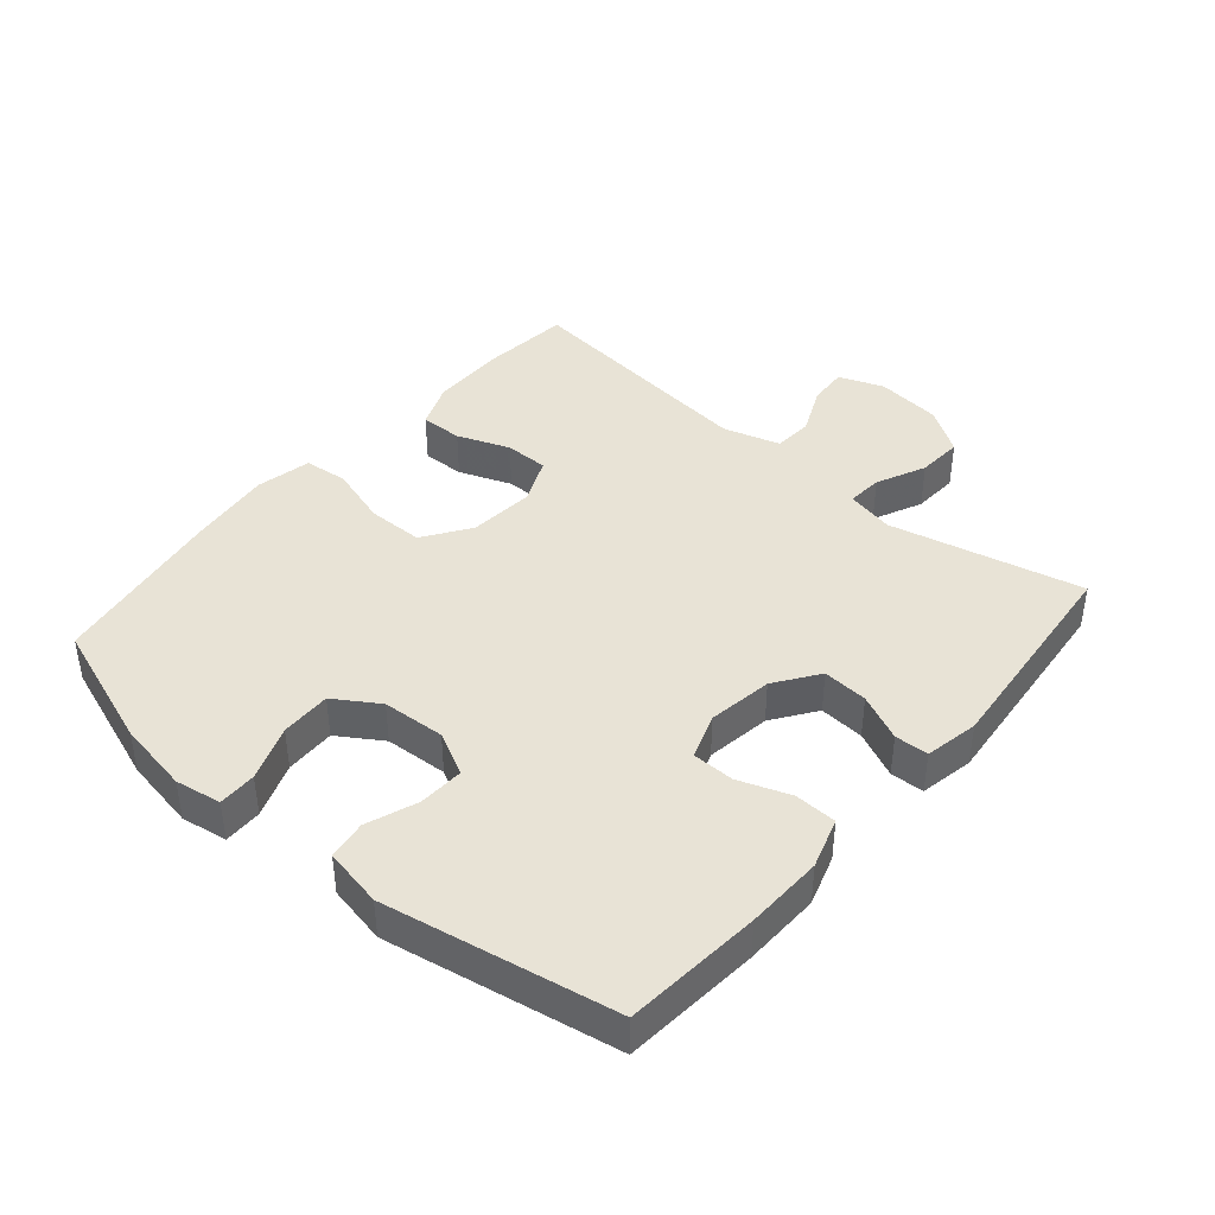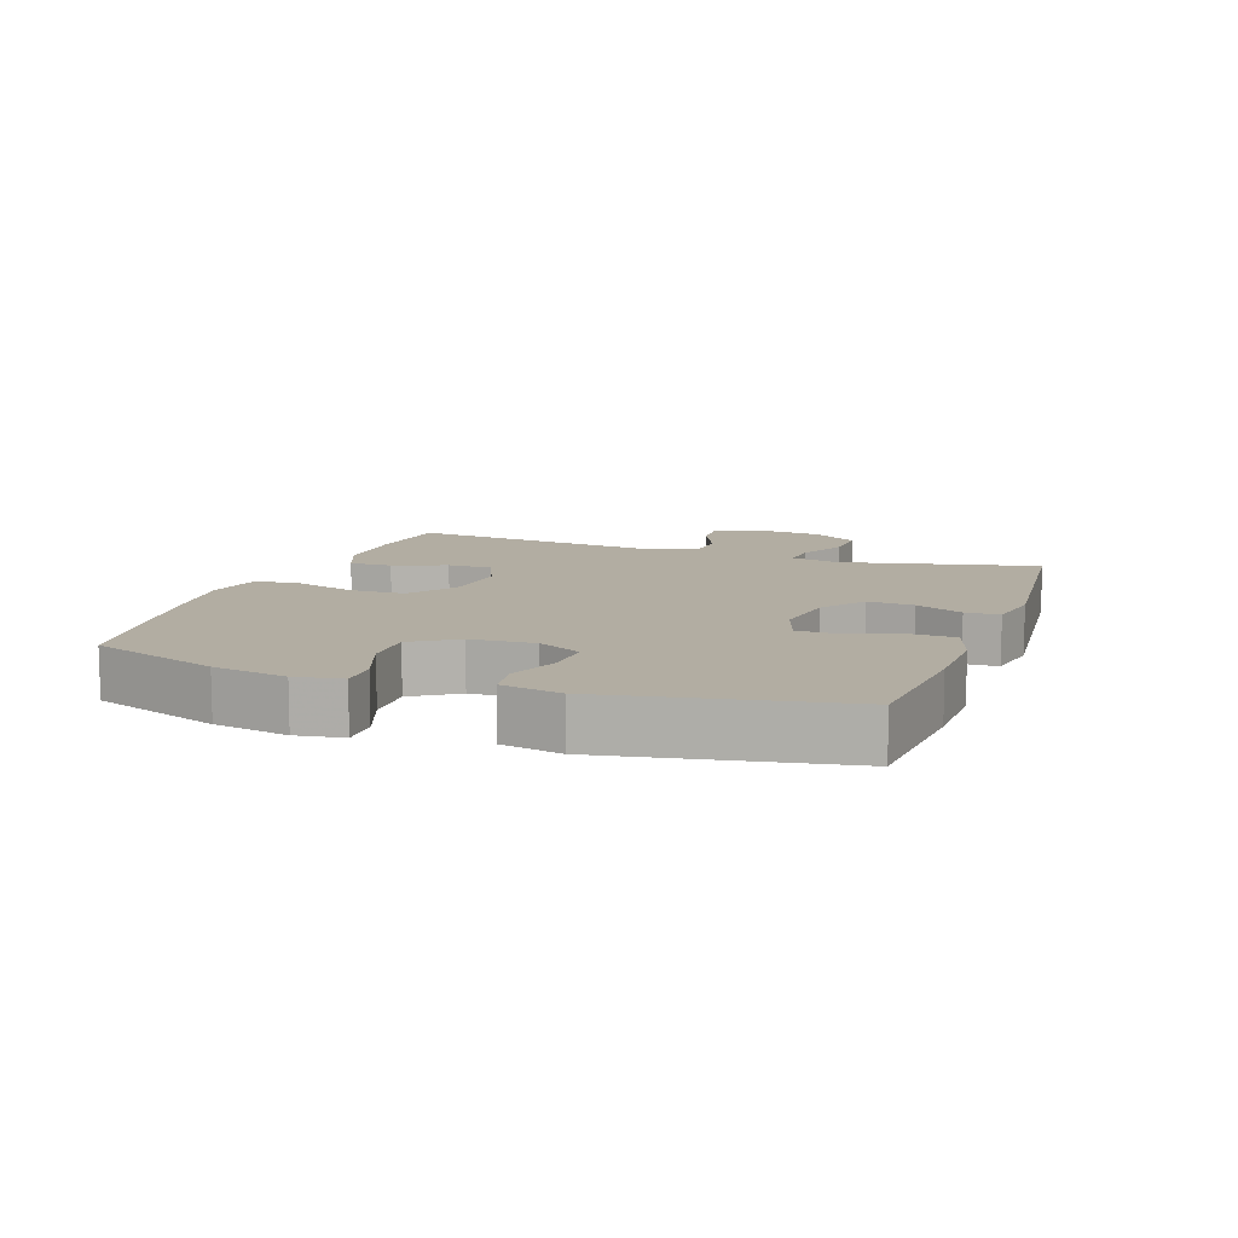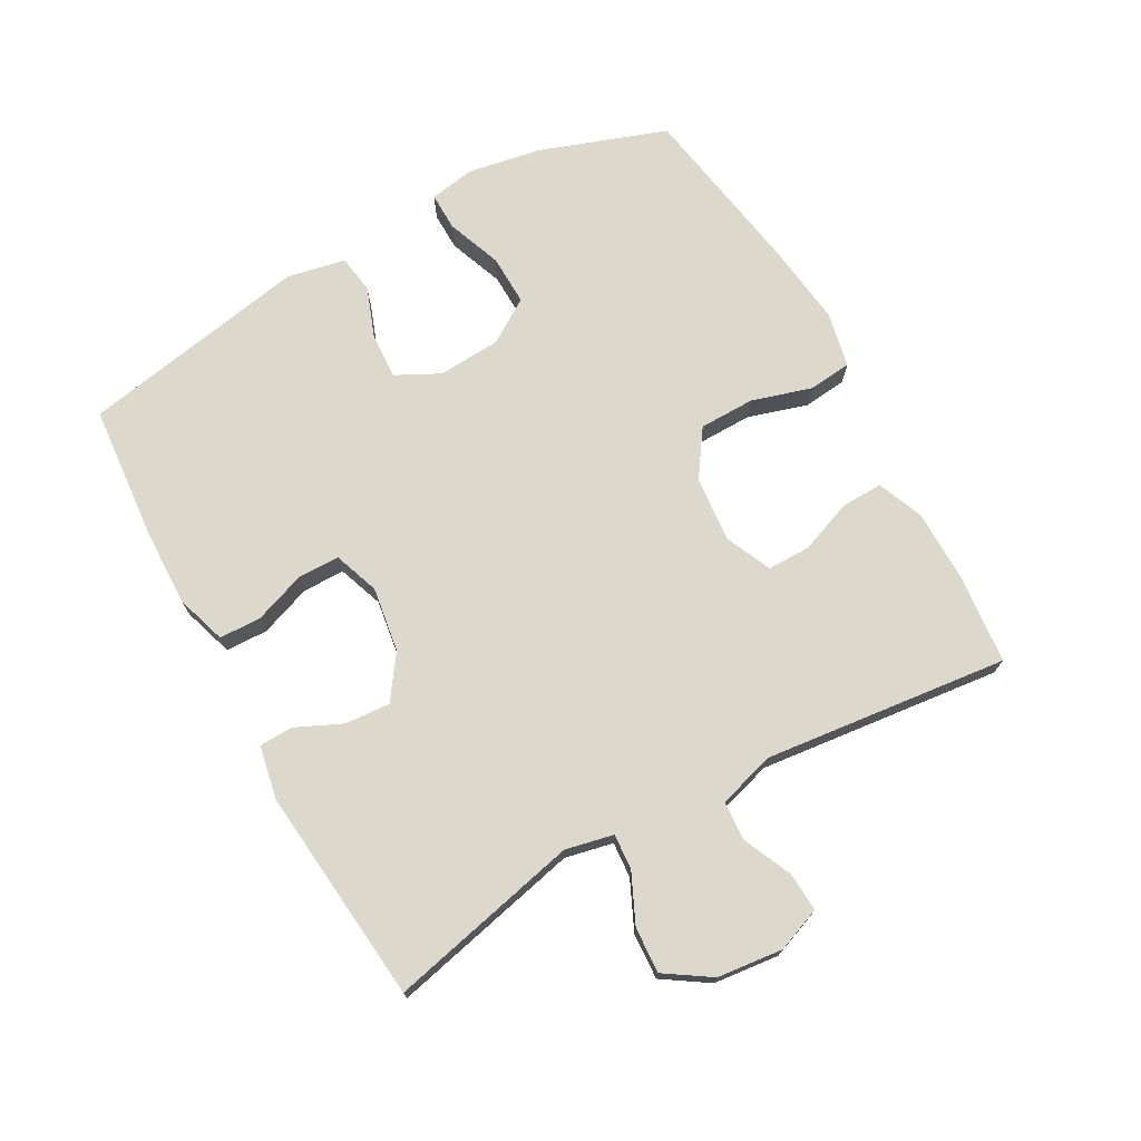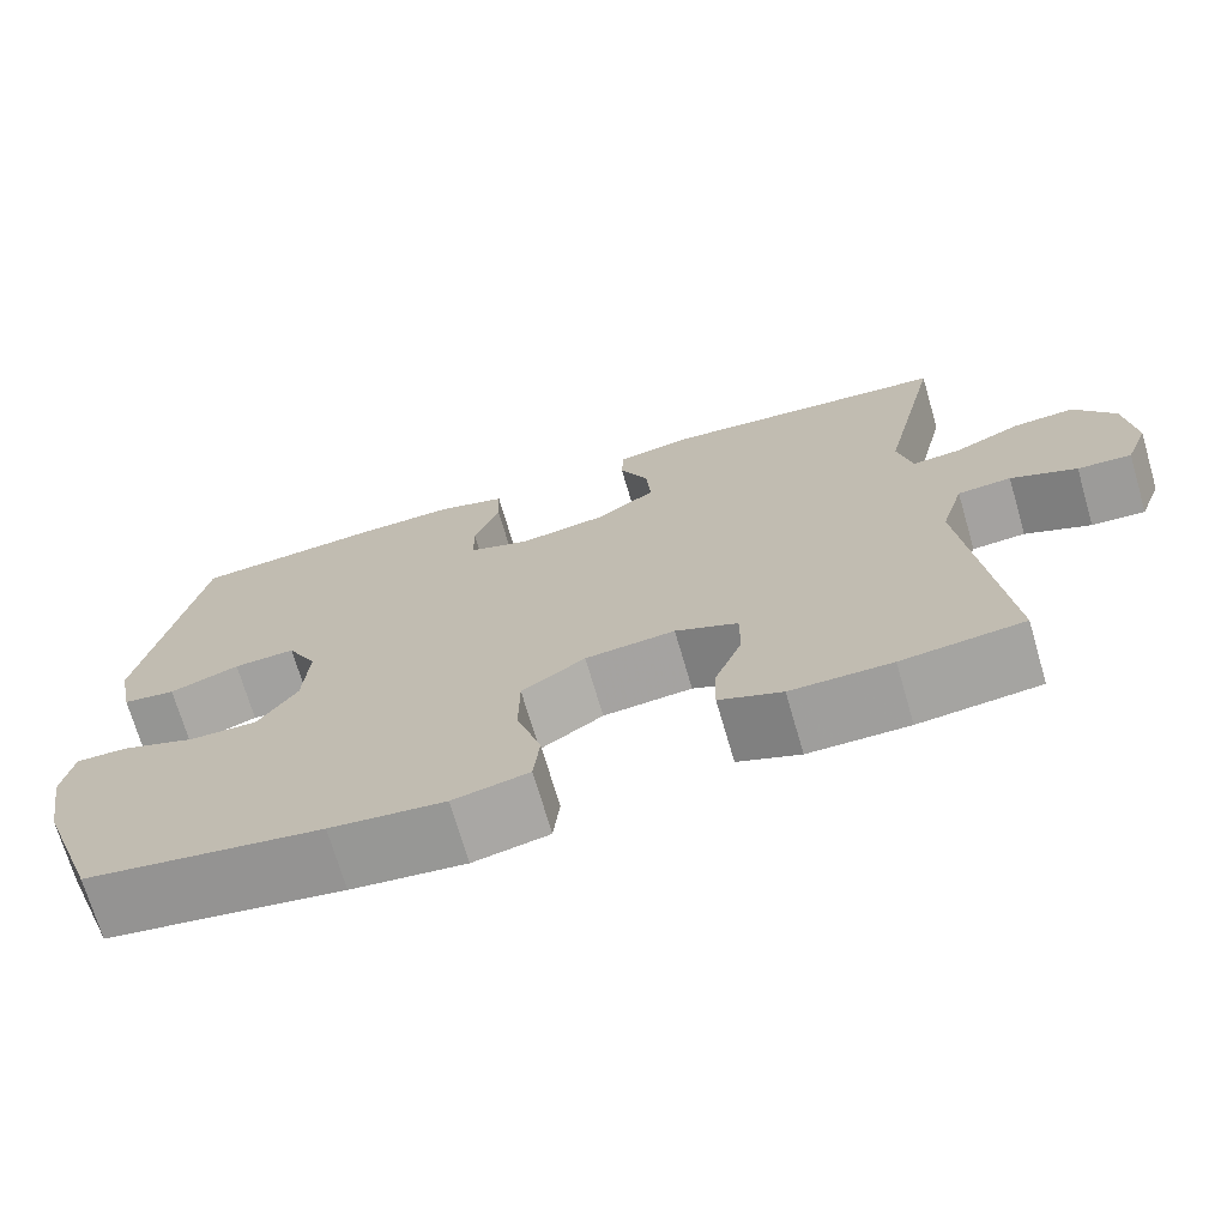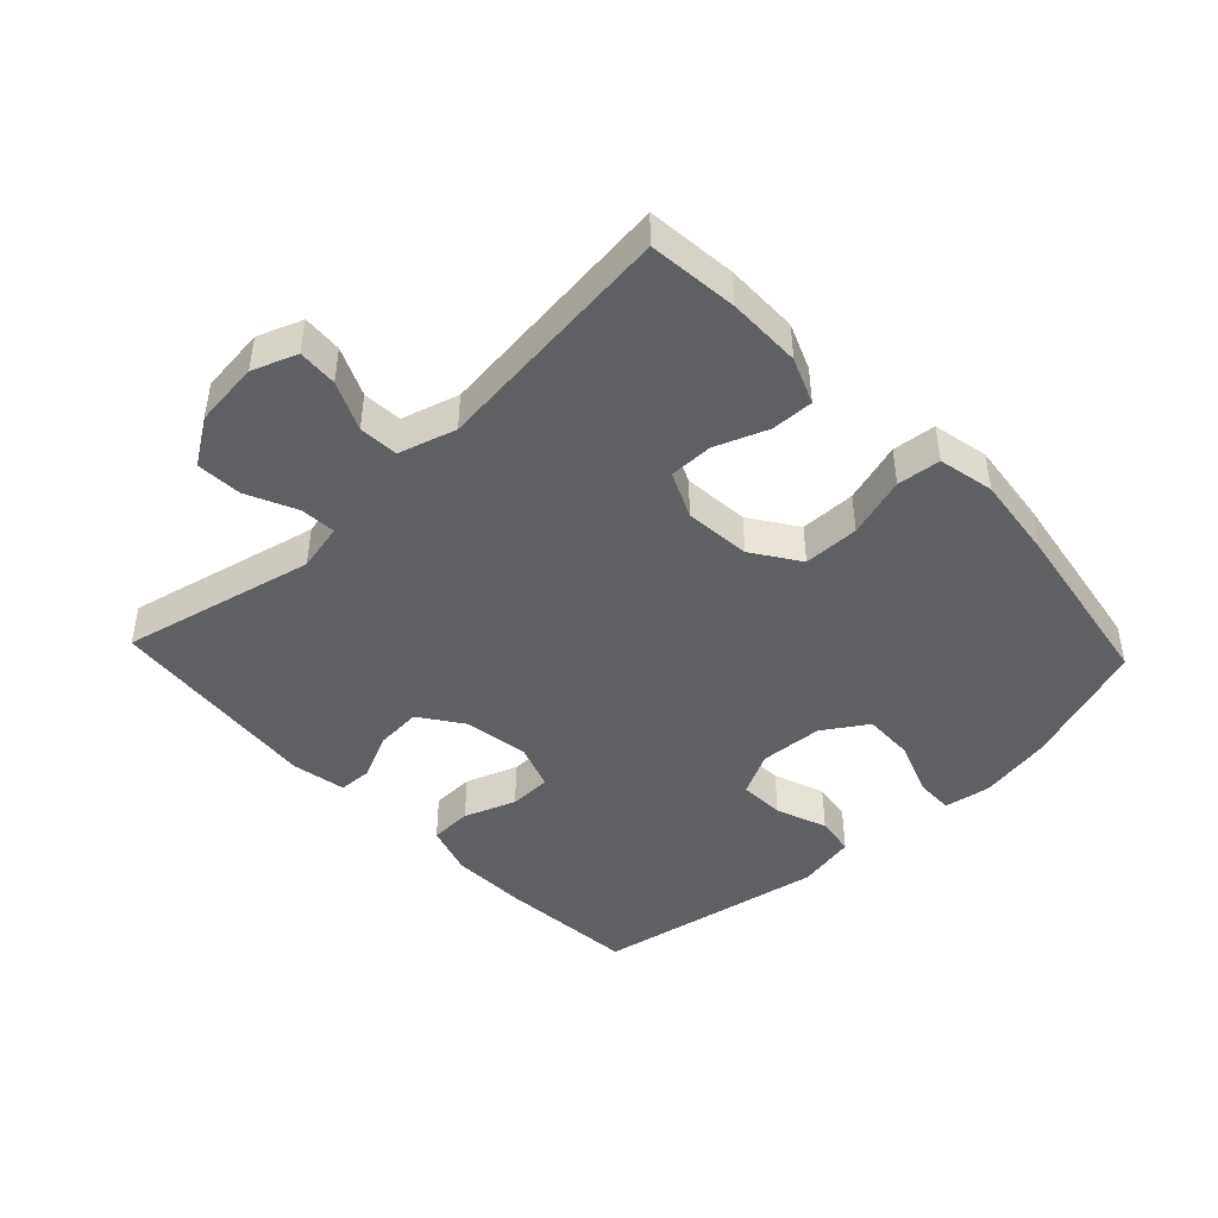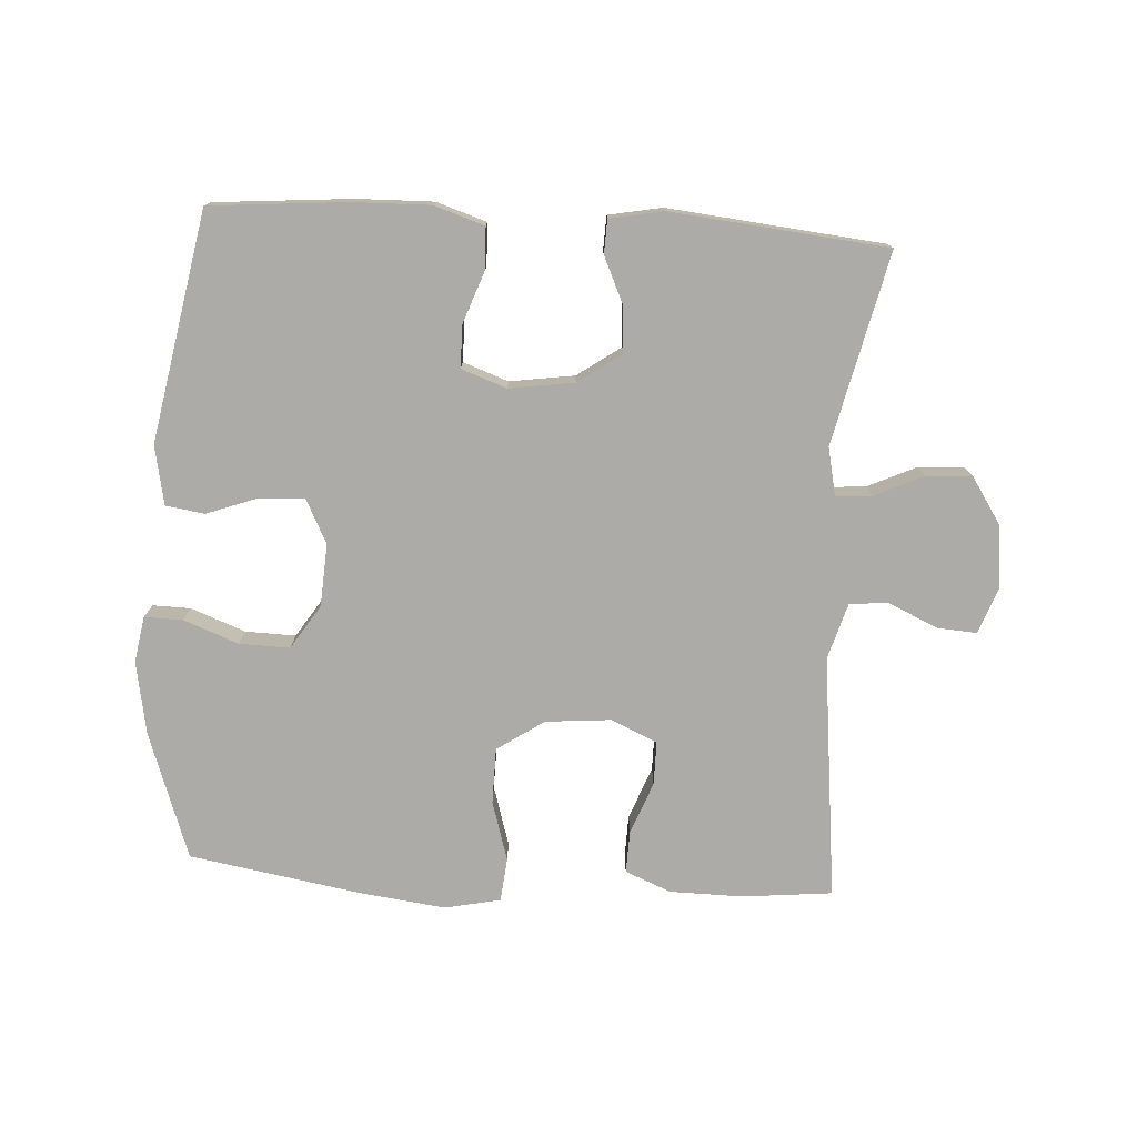
<metadata>
{"format":"obj","ext":"obj","renderer":"f3d","projection":"perspective","resolution":1024,"background":"white","views":[{"elev":41.6,"azim":-49.4,"up":"+Y"},{"elev":10.6,"azim":-70.4,"up":"+Y"},{"elev":72.7,"azim":61.0,"up":"+Y"},{"elev":-71.3,"azim":16.3,"up":"+Z"},{"elev":-45.0,"azim":133.4,"up":"+Y"},{"elev":-76.4,"azim":-3.5,"up":"+Y"}]}
</metadata>
<code>
v 0.5 0.07 -0.5
v 0.362 0.07 -0.514
v 0.248 0.07 -0.513
v 0.177 0.07 -0.484
v 0.179 0.07 -0.419
v 0.21 0.07 -0.338
v 0.21 0.07 -0.271
v 0.139 0.07 -0.239
v 0.037 0.07 -0.248
v -0.035 0.07 -0.297
v -0.036 0.07 -0.383
v -0.008 0.07 -0.476
v -0.015 0.07 -0.543
v -0.101 0.07 -0.561
v -0.231 0.07 -0.545
v -0.5 0.07 -0.5
v -0.569 0.07 -0.304
v -0.589 0.07 -0.191
v -0.577 0.07 -0.12
v -0.518 0.07 -0.121
v -0.433 0.07 -0.153
v -0.355 0.07 -0.155
v -0.311 0.07 -0.087
v -0.305 0.07 0.01
v -0.339 0.07 0.077
v -0.409 0.07 0.074
v -0.488 0.07 0.045
v -0.548 0.07 0.054
v -0.566 0.07 0.145
v -0.5 0.07 0.5
v -0.289 0.07 0.518
v -0.17 0.07 0.521
v -0.092 0.07 0.496
v -0.09 0.07 0.431
v -0.119 0.07 0.351
v -0.118 0.07 0.286
v -0.048 0.07 0.261
v 0.052 0.07 0.276
v 0.119 0.07 0.323
v 0.114 0.07 0.393
v 0.081 0.07 0.465
v 0.083 0.07 0.517
v 0.166 0.07 0.533
v 0.5 0.07 0.5
v 0.432 0.07 0.203
v 0.448 0.07 0.129
v 0.503 0.07 0.133
v 0.579 0.07 0.168
v 0.65 0.07 0.172
v 0.696 0.07 0.102
v 0.707 0.07 0.001
v 0.681 0.07 -0.068
v 0.62 0.07 -0.064
v 0.545 0.07 -0.03
v 0.484 0.07 -0.034
v 0.458 0.07 -0.122
v 0.5 0 -0.5
v 0.362 0 -0.514
v 0.248 0 -0.513
v 0.177 0 -0.484
v 0.179 0 -0.419
v 0.21 0 -0.338
v 0.21 0 -0.271
v 0.139 0 -0.239
v 0.037 0 -0.248
v -0.035 0 -0.297
v -0.036 0 -0.383
v -0.008 0 -0.476
v -0.015 0 -0.543
v -0.101 0 -0.561
v -0.231 0 -0.545
v -0.5 0 -0.5
v -0.569 0 -0.304
v -0.589 0 -0.191
v -0.577 0 -0.12
v -0.518 0 -0.121
v -0.433 0 -0.153
v -0.355 0 -0.155
v -0.311 0 -0.087
v -0.305 0 0.01
v -0.339 0 0.077
v -0.409 0 0.074
v -0.488 0 0.045
v -0.548 0 0.054
v -0.566 0 0.145
v -0.5 0 0.5
v -0.289 0 0.518
v -0.17 0 0.521
v -0.092 0 0.496
v -0.09 0 0.431
v -0.119 0 0.351
v -0.118 0 0.286
v -0.048 0 0.261
v 0.052 0 0.276
v 0.119 0 0.323
v 0.114 0 0.393
v 0.081 0 0.465
v 0.083 0 0.517
v 0.166 0 0.533
v 0.5 0 0.5
v 0.432 0 0.203
v 0.448 0 0.129
v 0.503 0 0.133
v 0.579 0 0.168
v 0.65 0 0.172
v 0.696 0 0.102
v 0.707 0 0.001
v 0.681 0 -0.068
v 0.62 0 -0.064
v 0.545 0 -0.03
v 0.484 0 -0.034
v 0.458 0 -0.122
f 52 53 54
f 51 52 54
f 50 51 54
f 49 50 54
f 48 49 54
f 47 48 54
f 46 47 54 55
f 43 44 45
f 42 43 45
f 41 42 45
f 40 41 45
f 39 40 45 46
f 46 55 56
f 39 46 56
f 38 39 56
f 33 34 35
f 32 33 35
f 31 32 35
f 30 31 35
f 29 30 35
f 28 29 35
f 27 28 35
f 26 27 35
f 25 26 35 36
f 24 25 36 37
f 19 20 21
f 18 19 21
f 17 18 21
f 16 17 21
f 15 16 21
f 14 15 21
f 13 14 21
f 12 13 21
f 11 12 21
f 10 11 21 22
f 9 10 22 23
f 4 5 6
f 3 4 6
f 2 3 6
f 1 2 6
f 56 1 6
f 56 6 7
f 37 38 56
f 24 37 56
f 23 24 56
f 9 23 56
f 8 9 56
f 7 8 56
f 110 109 108
f 110 108 107
f 110 107 106
f 110 106 105
f 110 105 104
f 110 104 103
f 111 110 103 102
f 101 100 99
f 101 99 98
f 101 98 97
f 101 97 96
f 102 101 96 95
f 112 111 102
f 112 102 95
f 112 95 94
f 91 90 89
f 91 89 88
f 91 88 87
f 91 87 86
f 91 86 85
f 91 85 84
f 91 84 83
f 91 83 82
f 92 91 82 81
f 93 92 81 80
f 77 76 75
f 77 75 74
f 77 74 73
f 77 73 72
f 77 72 71
f 77 71 70
f 77 70 69
f 77 69 68
f 77 68 67
f 78 77 67 66
f 79 78 66 65
f 62 61 60
f 62 60 59
f 62 59 58
f 62 58 57
f 62 57 112
f 63 62 112
f 112 94 93
f 112 93 80
f 112 80 79
f 112 79 65
f 112 65 64
f 112 64 63
f 1 57 58 2
f 2 58 59 3
f 3 59 60 4
f 4 60 61 5
f 5 61 62 6
f 6 62 63 7
f 7 63 64 8
f 8 64 65 9
f 9 65 66 10
f 10 66 67 11
f 11 67 68 12
f 12 68 69 13
f 13 69 70 14
f 14 70 71 15
f 15 71 72 16
f 16 72 73 17
f 17 73 74 18
f 18 74 75 19
f 19 75 76 20
f 20 76 77 21
f 21 77 78 22
f 22 78 79 23
f 23 79 80 24
f 24 80 81 25
f 25 81 82 26
f 26 82 83 27
f 27 83 84 28
f 28 84 85 29
f 29 85 86 30
f 30 86 87 31
f 31 87 88 32
f 32 88 89 33
f 33 89 90 34
f 34 90 91 35
f 35 91 92 36
f 36 92 93 37
f 37 93 94 38
f 38 94 95 39
f 39 95 96 40
f 40 96 97 41
f 41 97 98 42
f 42 98 99 43
f 43 99 100 44
f 44 100 101 45
f 45 101 102 46
f 46 102 103 47
f 47 103 104 48
f 48 104 105 49
f 49 105 106 50
f 50 106 107 51
f 51 107 108 52
f 52 108 109 53
f 53 109 110 54
f 54 110 111 55
f 55 111 112 56
f 56 112 57 1

</code>
